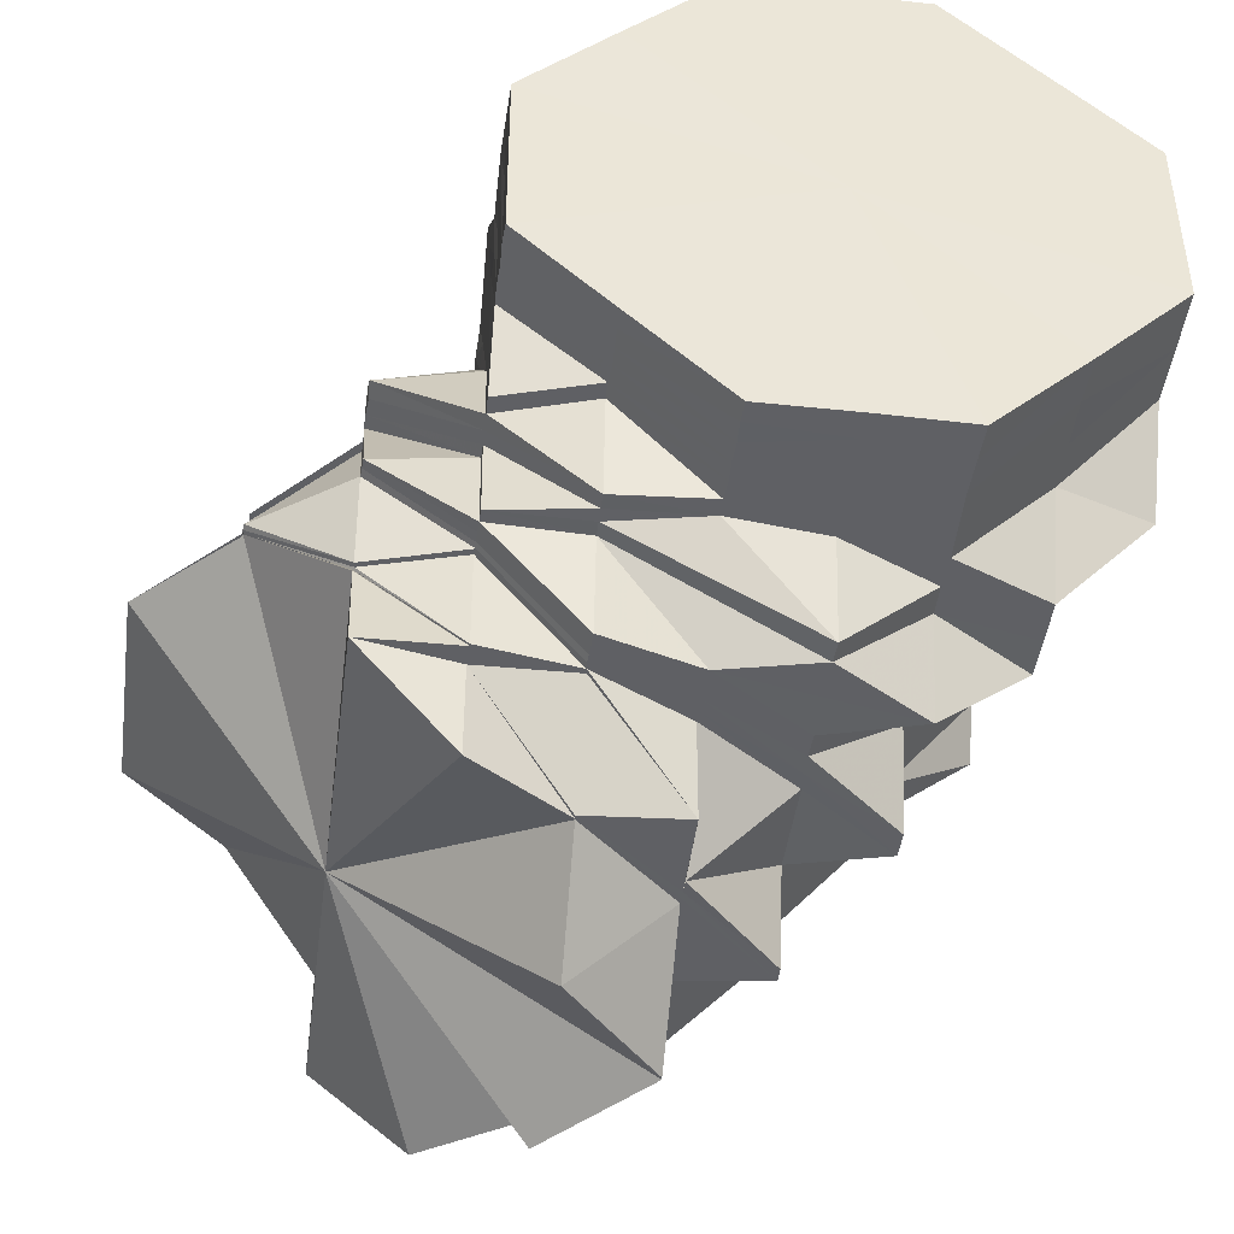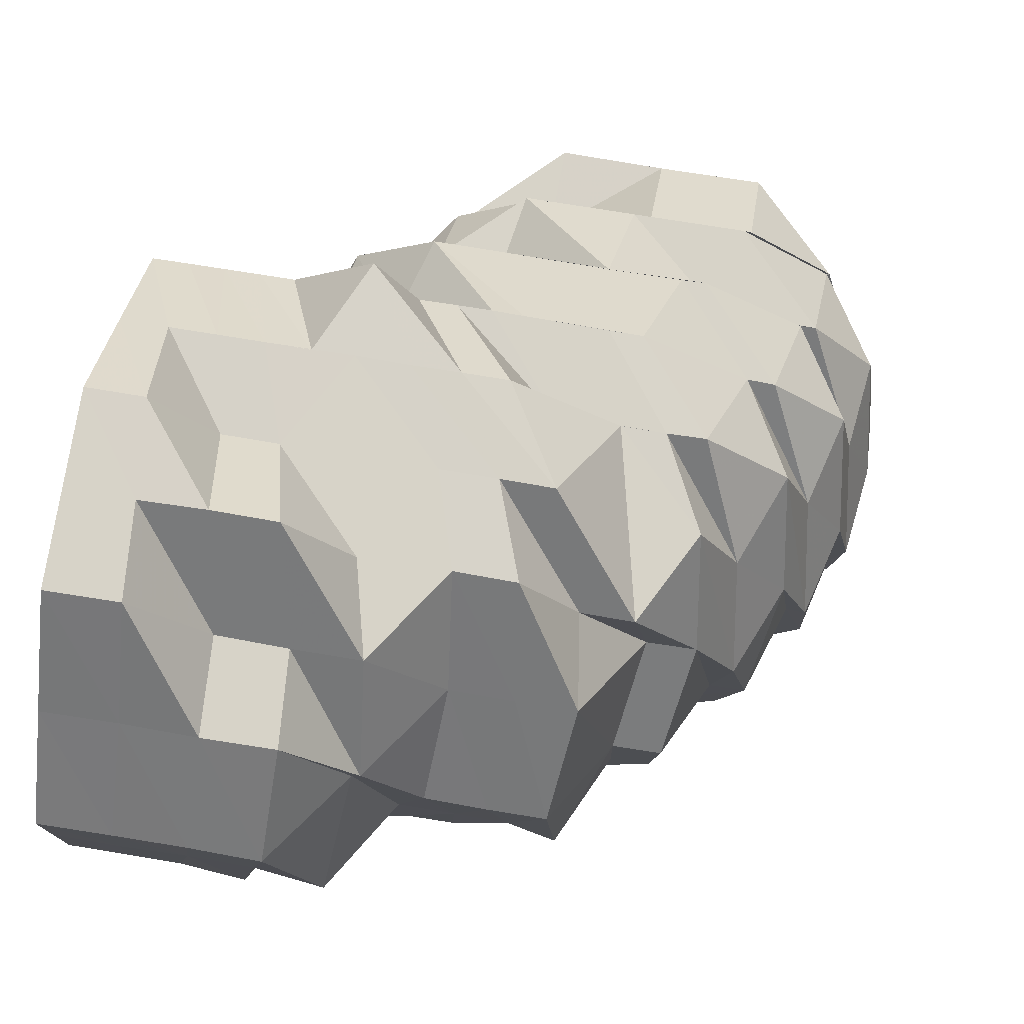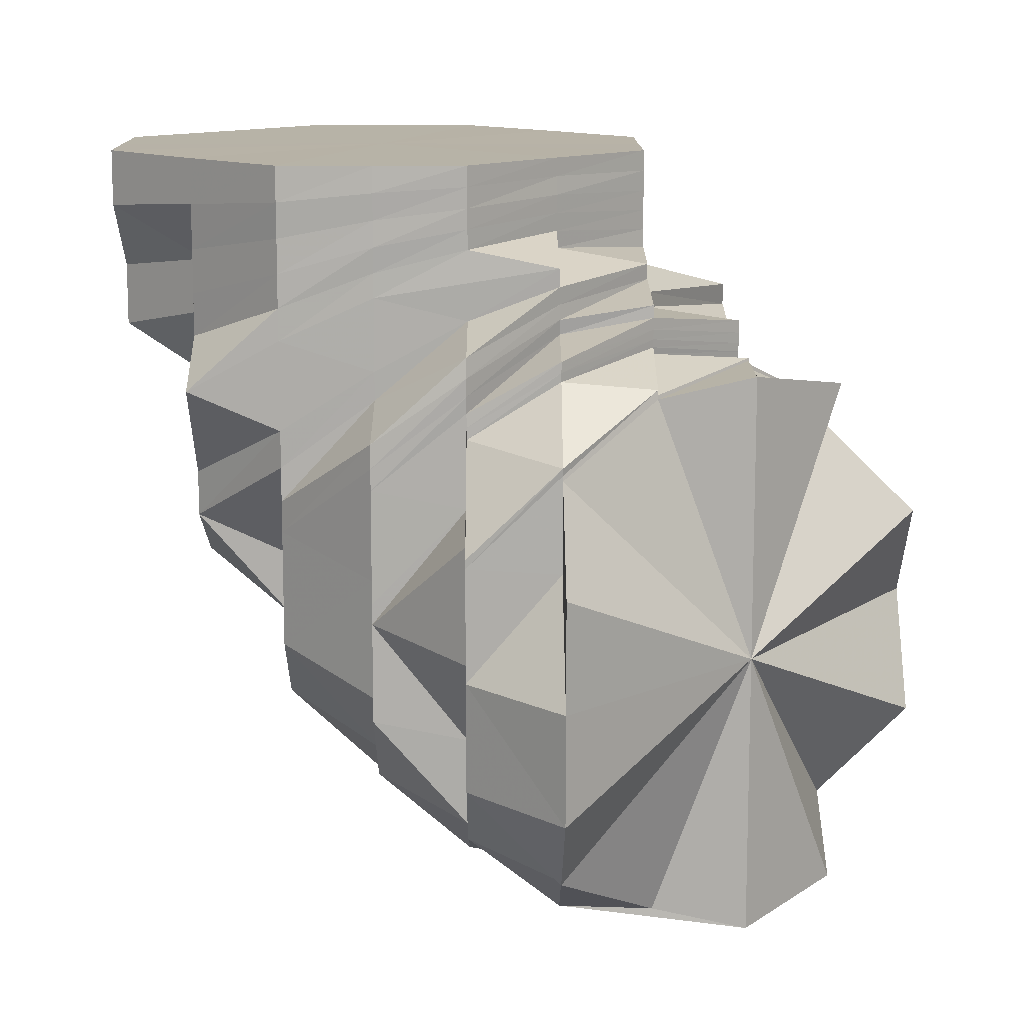
<metadata>
{"format":"obj","ext":"obj","renderer":"f3d","projection":"perspective","resolution":1024,"background":"white","views":[{"elev":-44.9,"azim":-7.3,"up":"+Y"},{"elev":76.8,"azim":99.4,"up":"+Y"},{"elev":12.6,"azim":-90.5,"up":"+Z"}]}
</metadata>
<code>
o 17989
v 2249 1879 7.255
v 2249 1879 7.256
v 2249 1879 7.258
v 2249 1879 7.258
v 2249 1879 7.258
v 2249 1879 7.264
v 2249 1879 7.258
v 2249 1879 7.257
v 2249 1879 7.258
v 2249 1879 7.261
v 2249 1879 7.259
v 2249 1879 7.267
v 2249 1879 7.259
v 2249 1879 7.265
v 2249 1879 7.264
v 2249 1879 7.274
v 2249 1879 7.259
v 2249 1879 7.257
v 2249 1879 7.258
v 2249 1879 7.257
v 2249 1879 7.259
v 2249 1879 7.274
v 2249 1879 7.286
v 2249 1879 7.274
v 2249 1879 7.286
v 2249 1879 7.286
v 2249 1879 7.266
v 2249 1879 7.261
v 2249 1879 7.259
v 2249 1879 7.275
v 2249 1879 7.262
v 2249 1879 7.264
v 2249 1879 7.267
v 2249 1879 7.286
v 2249 1879 7.27
v 2249 1879 7.264
v 2249 1879 7.273
v 2249 1879 7.264
v 2249 1879 7.267
v 2249 1879 7.279
v 2249 1879 7.281
v 2249 1879 7.277
v 2249 1879 7.273
v 2249 1879 7.289
v 2249 1879 7.288
v 2249 1879 7.3
v 2249 1879 7.275
v 2249 1879 7.309
v 2249 1879 7.299
v 2249 1879 7.302
v 2249 1879 7.289
v 2249 1879 7.266
v 2249 1879 7.267
v 2249 1879 7.259
v 2249 1879 7.275
v 2249 1879 7.265
v 2249 1879 7.258
v 2249 1879 7.258
v 2249 1879 7.265
v 2249 1879 7.259
v 2249 1879 7.257
v 2249 1879 7.274
v 2249 1879 7.264
v 2249 1879 7.265
v 2249 1879 7.258
v 2249 1879 7.274
v 2249 1879 7.275
v 2249 1879 7.286
v 2249 1879 7.274
v 2249 1879 7.286
v 2249 1879 7.274
v 2249 1879 7.274
v 2249 1879 7.264
v 2249 1879 7.297
v 2249 1879 7.297
v 2249 1879 7.307
v 2249 1879 7.286
v 2249 1879 7.298
v 2249 1879 7.307
v 2249 1879 7.308
v 2249 1879 7.299
v 2249 1879 7.314
v 2249 1879 7.314
v 2249 1879 7.307
v 2249 1879 7.317
v 2249 1879 7.314
v 2249 1879 7.313
v 2249 1879 7.315
v 2249 1879 7.316
v 2249 1879 7.317
v 2249 1879 7.314
v 2249 1879 7.309
v 2249 1879 7.299
v 2249 1879 7.316
v 2249 1879 7.309
v 2249 1879 7.314
v 2249 1879 7.317
v 2249 1879 7.314
v 2249 1879 7.313
v 2249 1879 7.316
v 2249 1879 7.313
v 2249 1879 7.308
v 2249 1879 7.314
v 2249 1879 7.314
v 2249 1879 7.316
v 2249 1879 7.307
v 2249 1879 7.308
v 2249 1879 7.307
v 2249 1879 7.313
v 2249 1879 7.316
v 2249 1879 7.316
v 2249 1879 7.313
v 2249 1879 7.313
v 2249 1879 7.307
v 2249 1879 7.313
v 2249 1879 7.299
v 2249 1879 7.289
v 2249 1879 7.3
v 2249 1879 7.288
v 2249 1879 7.298
v 2249 1879 7.288
v 2249 1879 7.307
v 2249 1879 7.286
v 2249 1879 7.277
v 2249 1879 7.297
v 2249 1879 7.307
v 2249 1879 7.307
v 2249 1879 7.313
v 2249 1879 7.297
v 2249 1879 7.307
v 2249 1879 7.297
v 2249 1879 7.277
v 2249 1879 7.286
v 2249 1879 7.286
v 2249 1879 7.267
v 2249 1879 7.262
v 2249 1879 7.265
v 2249 1879 7.27
v 2249 1879 7.279
v 2249 1879 7.267
v 2249 1879 7.277
v 2249 1879 7.288
v 2249 1879 7.265
v 2249 1879 7.289
v 2249 1879 7.288
v 2249 1879 7.273
v 2249 1879 7.269
v 2249 1879 7.281
v 2249 1879 7.289
v 2249 1879 7.271
v 2249 1879 7.271
v 2249 1879 7.292
v 2249 1879 7.273
v 2249 1879 7.264
v 2249 1879 7.265
v 2249 1879 7.262
v 2249 1879 7.276
v 2249 1879 7.281
v 2249 1879 7.271
v 2249 1879 7.285
v 2249 1879 7.294
v 2249 1879 7.288
v 2249 1879 7.297
v 2249 1879 7.281
v 2249 1879 7.306
v 2249 1879 7.292
v 2249 1879 7.3
v 2249 1879 7.3
v 2249 1879 7.304
v 2249 1879 7.309
v 2249 1879 7.311
v 2249 1879 7.304
v 2249 1879 7.3
v 2249 1879 7.318
v 2249 1879 7.316
v 2249 1879 7.314
v 2249 1879 7.304
v 2249 1879 7.312
v 2249 1879 7.302
v 2249 1879 7.292
v 2249 1879 7.302
v 2249 1879 7.289
v 2249 1879 7.31
v 2249 1879 7.3
v 2249 1879 7.32
v 2249 1879 7.319
v 2249 1879 7.319
v 2249 1879 7.312
v 2249 1879 7.322
v 2249 1879 7.32
v 2249 1879 7.32
v 2249 1879 7.319
v 2249 1879 7.317
v 2249 1879 7.319
v 2249 1879 7.312
v 2249 1879 7.322
v 2249 1879 7.323
v 2249 1879 7.32
v 2249 1879 7.324
v 2249 1879 7.318
v 2249 1879 7.325
v 2249 1879 7.327
v 2249 1879 7.324
v 2249 1879 7.323
v 2249 1879 7.324
v 2249 1879 7.326
v 2249 1879 7.325
v 2249 1879 7.322
v 2249 1879 7.323
v 2249 1879 7.322
v 2249 1879 7.32
v 2249 1879 7.32
v 2249 1879 7.319
v 2249 1879 7.32
v 2249 1879 7.316
v 2249 1879 7.32
v 2249 1879 7.322
v 2249 1879 7.318
v 2249 1879 7.316
v 2249 1879 7.32
v 2249 1879 7.311
v 2249 1879 7.323
v 2249 1879 7.326
v 2249 1879 7.315
v 2249 1879 7.308
v 2249 1879 7.311
v 2249 1879 7.309
v 2249 1879 7.308
v 2249 1879 7.312
v 2249 1879 7.318
v 2249 1879 7.317
v 2249 1879 7.312
v 2249 1879 7.321
v 2249 1879 7.317
v 2249 1879 7.322
v 2249 1879 7.325
v 2249 1879 7.328
v 2249 1879 7.325
v 2249 1879 7.318
v 2249 1879 7.317
v 2249 1879 7.328
v 2249 1879 7.326
v 2249 1879 7.327
v 2249 1879 7.326
v 2249 1879 7.324
v 2249 1879 7.327
v 2249 1879 7.329
v 2249 1879 7.324
v 2249 1879 7.318
v 2249 1879 7.316
v 2249 1879 7.313
v 2249 1879 7.322
v 2249 1879 7.316
v 2249 1879 7.33
v 2249 1879 7.332
v 2249 1879 7.337
v 2249 1879 7.329
v 2249 1879 7.337
v 2249 1879 7.321
v 2249 1879 7.329
v 2249 1879 7.337
v 2249 1879 7.314
v 2249 1879 7.329
v 2249 1879 7.337
v 2249 1879 7.321
v 2249 1879 7.309
v 2249 1879 7.313
v 2249 1879 7.316
v 2249 1879 7.313
v 2249 1879 7.306
v 2249 1879 7.305
v 2249 1879 7.313
v 2249 1879 7.321
v 2249 1879 7.314
v 2249 1879 7.329
v 2249 1879 7.337
v 2249 1879 7.313
v 2249 1879 7.305
v 2249 1879 7.316
v 2249 1879 7.322
v 2249 1879 7.322
v 2249 1879 7.329
v 2249 1879 7.337
v 2249 1879 7.33
v 2249 1879 7.337
v 2249 1879 7.324
v 2249 1879 7.322
v 2249 1879 7.316
v 2249 1879 7.337
v 2249 1879 7.337
v 2249 1879 7.337
v 2249 1879 7.337
v 2249 1879 7.337
v 2249 1879 7.337
v 2249 1879 7.337
v 2249 1879 7.337
v 2249 1879 7.337
v 2249 1879 7.337
v 2249 1879 7.337
v 2249 1879 7.333
v 2249 1879 7.337
v 2249 1879 7.337
v 2249 1879 7.334
v 2249 1879 7.337
v 2249 1879 7.331
v 2249 1879 7.337
v 2249 1879 7.334
v 2249 1879 7.337
v 2249 1879 7.337
v 2249 1879 7.332
v 2249 1879 7.334
v 2249 1879 7.337
v 2249 1879 7.337
v 2249 1879 7.334
v 2249 1879 7.337
v 2249 1879 7.337
v 2249 1879 7.334
v 2249 1879 7.337
v 2249 1879 7.333
v 2249 1879 7.332
v 2249 1879 7.337
v 2249 1879 7.337
v 2249 1879 7.337
v 2249 1879 7.337
v 2249 1879 7.327
v 2249 1879 7.329
v 2249 1879 7.331
v 2249 1879 7.322
v 2249 1879 7.318
v 2249 1879 7.316
v 2249 1879 7.313
v 2249 1879 7.325
v 2249 1879 7.317
v 2249 1879 7.332
v 2249 1879 7.328
v 2249 1879 7.321
v 2249 1879 7.312
v 2249 1879 7.332
v 2249 1879 7.33
v 2249 1879 7.33
v 2249 1879 7.33
v 2249 1879 7.329
v 2249 1879 7.327
v 2249 1879 7.326
v 2249 1879 7.328
v 2249 1879 7.323
v 2249 1879 7.325
v 2249 1879 7.32
v 2249 1879 7.318
v 2249 1879 7.315
v 2249 1879 7.324
v 2249 1879 7.318
v 2249 1879 7.324
v 2249 1879 7.326
v 2249 1879 7.304
v 2249 1879 7.308
v 2249 1879 7.297
v 2249 1879 7.285
v 2249 1879 7.302
v 2249 1879 7.291
v 2249 1879 7.296
v 2249 1879 7.286
v 2249 1879 7.307
v 2249 1879 7.296
v 2249 1879 7.302
v 2249 1879 7.293
v 2249 1879 7.309
v 2249 1879 7.299
v 2249 1879 7.306
v 2249 1879 7.305
v 2249 1879 7.296
v 2249 1879 7.286
v 2249 1879 7.298
v 2249 1879 7.291
v 2249 1879 7.285
v 2249 1879 7.279
v 2249 1879 7.286
v 2249 1879 7.299
v 2249 1879 7.293
v 2249 1879 7.286
v 2249 1879 7.281
v 2249 1879 7.279
v 2249 1879 7.302
v 2249 1879 7.296
v 2249 1879 7.291
v 2249 1879 7.285
v 2249 1879 7.307
v 2249 1879 7.313
v 2249 1879 7.318
v 2249 1879 7.317
v 2249 1879 7.312
v 2249 1879 7.308
v 2249 1879 7.302
v 2249 1879 7.308
v 2249 1879 7.304
v 2249 1879 7.311
v 2249 1879 7.297
v 2249 1879 7.292
v 2249 1879 7.3
v 2249 1879 7.297
v 2249 1879 7.288
v 2249 1879 7.306
v 2249 1879 7.297
v 2249 1879 7.294
v 2249 1879 7.304
v 2249 1879 7.281
v 2249 1879 7.294
v 2249 1879 7.297
v 2249 1879 7.276
v 2249 1879 7.285
v 2249 1879 7.294
v 2249 1879 7.276
v 2249 1879 7.289
v 2249 1879 7.3
v 2249 1879 7.274
v 2249 1879 7.281
v 2249 1879 7.276
v 2249 1879 7.279
v 2249 1879 7.281
v 2249 1879 7.271
v 2249 1879 7.316
v 2249 1879 7.316
v 2249 1879 7.313
v 2249 1879 7.313
v 2249 1879 7.307
v 2249 1879 7.307
v 2249 1879 7.297
v 2249 1879 7.286
v 2249 1879 7.297
v 2249 1879 7.286
v 2249 1879 7.297
v 2249 1879 7.307
v 2249 1879 7.313
v 2249 1879 7.255
v 2249 1879 7.258
v 2249 1879 7.264
v 2249 1879 7.274
v 2249 1879 7.264
v 2249 1879 7.258
v 2249 1879 7.274
v 2249 1879 7.286
v 2249 1879 7.297
v 2249 1879 7.313
v 2249 1879 7.316
v 2249 1879 7.313
v 2249 1879 7.258
v 2249 1879 7.255
v 2249 1879 7.258
v 2249 1879 7.255
v 2249 1879 7.314
v 2249 1879 7.317
v 2249 1879 7.316
v 2249 1879 7.3
v 2249 1879 7.309
v 2249 1879 7.302
v 2249 1879 7.31
v 2249 1879 7.315
v 2249 1879 7.312
v 2249 1879 7.316
v 2249 1879 7.314
v 2249 1879 7.316
v 2249 1879 7.319
v 2249 1879 7.317
v 2249 1879 7.319
v 2249 1879 7.319
v 2249 1879 7.32
v 2249 1879 7.317
v 2249 1879 7.319
v 2249 1879 7.32
v 2249 1879 7.318
v 2249 1879 7.317
v 2249 1879 7.317
v 2249 1879 7.317
v 2249 1879 7.314
v 2249 1879 7.309
v 2249 1879 7.314
v 2249 1879 7.316
v 2249 1879 7.317
v 2249 1879 7.31
v 2249 1879 7.317
v 2249 1879 7.312
v 2249 1879 7.31
v 2249 1879 7.308
v 2249 1879 7.309
v 2249 1879 7.314
v 2249 1879 7.309
v 2249 1879 7.31
v 2249 1879 7.3
v 2249 1879 7.322
v 2249 1879 7.323
v 2249 1879 7.32
v 2249 1879 7.326
v 2249 1879 7.327
v 2249 1879 7.325
f 1 2 3
f 4 2 1
f 3 5 6
f 2 5 7
f 2 8 9
f 10 11 8
f 12 10 13
f 5 14 15
f 6 14 16
f 5 17 14
f 18 17 19
f 20 21 17
f 16 22 23
f 14 22 24
f 22 25 26
f 17 27 14
f 14 27 22
f 17 28 27
f 29 28 17
f 27 30 22
f 29 31 28
f 32 31 29
f 10 32 29
f 32 33 31
f 22 30 34
f 35 32 10
f 31 36 28
f 35 37 38
f 39 35 10
f 40 35 39
f 40 41 35
f 42 40 39
f 41 43 35
f 44 40 42
f 45 44 42
f 46 44 45
f 45 42 47
f 48 46 49
f 46 50 51
f 47 42 52
f 52 53 54
f 55 52 56
f 56 57 58
f 59 52 57
f 52 60 57
f 57 60 2
f 60 61 2
f 60 10 61
f 62 59 63
f 63 64 65
f 66 67 64
f 68 66 69
f 70 68 71
f 71 72 73
f 74 75 70
f 76 75 74
f 75 68 77
f 75 78 68
f 79 78 75
f 79 80 78
f 80 81 78
f 82 80 79
f 83 82 79
f 83 79 84
f 85 82 86
f 87 83 84
f 82 88 80
f 89 83 87
f 89 90 91
f 80 92 93
f 94 89 87
f 88 95 80
f 96 89 94
f 97 88 98
f 99 96 94
f 100 87 101
f 102 103 96
f 96 104 105
f 106 96 99
f 106 107 96
f 108 106 109
f 109 110 111
f 112 113 111
f 114 115 112
f 116 107 106
f 117 118 116
f 119 117 116
f 120 116 106
f 121 116 120
f 120 106 122
f 123 121 120
f 124 119 123
f 125 120 122
f 125 122 126
f 126 127 128
f 129 125 130
f 34 123 125
f 34 125 131
f 30 123 34
f 30 132 123
f 133 134 131
f 135 132 30
f 27 135 30
f 28 135 27
f 28 36 135
f 136 137 36
f 135 138 132
f 36 138 135
f 138 139 132
f 36 140 138
f 141 139 142
f 143 140 36
f 139 144 145
f 140 146 138
f 138 146 139
f 143 147 140
f 146 148 139
f 139 148 149
f 140 150 146
f 147 150 140
f 151 147 143
f 148 152 149
f 33 151 143
f 153 33 154
f 33 155 156
f 157 151 33
f 43 157 33
f 157 158 159
f 160 157 43
f 41 160 43
f 161 160 41
f 160 162 157
f 161 163 160
f 162 164 157
f 165 163 161
f 162 166 164
f 167 166 162
f 168 169 166
f 170 167 163
f 165 170 163
f 170 171 167
f 171 172 173
f 174 171 170
f 175 170 165
f 175 174 170
f 176 175 165
f 176 165 177
f 178 176 177
f 178 177 179
f 179 177 180
f 181 180 182
f 183 179 184
f 185 175 176
f 186 185 176
f 187 176 188
f 189 190 186
f 191 189 187
f 191 192 193
f 193 194 195
f 185 196 175
f 196 174 175
f 197 196 198
f 196 199 200
f 201 202 199
f 201 203 196
f 204 201 196
f 205 201 204
f 205 206 207
f 208 205 204
f 208 209 210
f 211 210 212
f 213 214 212
f 215 216 213
f 216 208 217
f 218 208 216
f 219 218 216
f 218 220 208
f 220 205 208
f 221 218 219
f 220 222 205
f 222 223 205
f 224 220 218
f 221 224 218
f 225 224 226
f 227 221 219
f 228 229 224
f 224 230 220
f 229 231 230
f 230 222 220
f 232 230 224
f 230 233 222
f 234 233 230
f 234 235 233
f 233 236 222
f 222 236 223
f 236 237 223
f 233 238 236
f 235 238 233
f 239 235 240
f 238 241 236
f 236 241 237
f 242 237 243
f 243 244 245
f 235 246 238
f 238 247 241
f 246 247 238
f 248 246 235
f 249 248 235
f 250 249 251
f 252 248 249
f 253 252 249
f 248 254 246
f 246 255 247
f 254 255 246
f 254 256 255
f 257 254 248
f 252 257 248
f 257 258 254
f 259 252 253
f 260 257 252
f 259 260 252
f 260 261 257
f 262 259 253
f 263 260 259
f 263 264 260
f 265 263 259
f 265 259 262
f 262 253 266
f 267 265 262
f 266 268 269
f 267 262 270
f 270 262 266
f 271 272 270
f 273 265 267
f 274 273 267
f 273 275 265
f 275 263 265
f 275 276 263
f 274 277 278
f 279 280 274
f 281 273 274
f 282 275 273
f 281 282 273
f 282 283 275
f 284 282 281
f 284 285 282
f 286 284 281
f 286 287 288
f 289 290 275
f 291 289 282
f 292 291 284
f 291 289 293
f 292 291 293
f 289 290 293
f 290 294 263
f 290 294 293
f 294 295 260
f 294 295 293
f 295 296 257
f 295 296 293
f 296 297 254
f 296 297 293
f 297 298 293
f 297 298 255
f 298 299 293
f 298 299 300
f 255 301 300
f 255 300 247
f 299 302 293
f 299 302 303
f 300 304 303
f 247 300 305
f 300 303 305
f 247 305 241
f 302 306 293
f 302 306 307
f 303 308 307
f 306 309 293
f 305 303 310
f 303 307 310
f 306 309 311
f 309 312 293
f 307 313 311
f 309 312 314
f 312 315 293
f 311 316 314
f 312 315 317
f 315 318 293
f 318 292 293
f 315 318 319
f 318 292 320
f 314 321 317
f 317 322 319
f 319 323 320
f 320 324 284
f 320 284 286
f 319 320 325
f 325 320 286
f 317 319 326
f 326 319 325
f 327 317 326
f 314 317 327
f 326 325 328
f 325 286 329
f 328 325 329
f 329 286 330
f 328 329 331
f 332 326 328
f 327 326 332
f 332 328 333
f 334 314 327
f 311 314 334
f 335 327 332
f 334 327 335
f 336 332 333
f 335 332 336
f 336 333 337
f 338 311 334
f 307 311 338
f 310 307 338
f 338 334 339
f 339 334 335
f 310 338 340
f 340 338 339
f 341 310 340
f 305 310 341
f 241 305 341
f 241 341 237
f 237 341 342
f 341 340 342
f 237 342 343
f 343 342 344
f 342 340 345
f 342 345 344
f 340 339 345
f 344 345 346
f 345 339 347
f 339 335 347
f 345 347 346
f 347 335 336
f 344 346 348
f 347 336 349
f 346 347 349
f 349 336 337
f 346 349 350
f 348 346 350
f 351 348 352
f 353 354 348
f 348 350 171
f 174 348 171
f 171 350 355
f 350 349 356
f 350 356 355
f 349 337 356
f 355 356 357
f 355 357 166
f 166 357 358
f 356 359 357
f 356 337 359
f 357 360 358
f 357 359 360
f 360 361 362
f 337 363 359
f 337 333 363
f 359 364 360
f 359 363 364
f 363 365 364
f 363 331 365
f 364 365 366
f 331 367 365
f 331 329 367
f 329 330 367
f 365 367 368
f 365 368 366
f 367 330 369
f 367 369 368
f 330 274 369
f 369 274 370
f 371 366 372
f 368 369 373
f 369 370 373
f 366 368 374
f 368 373 374
f 366 374 375
f 372 375 376
f 377 366 375
f 373 370 378
f 370 270 378
f 374 373 379
f 373 378 379
f 375 374 380
f 374 379 380
f 375 380 381
f 382 375 381
f 378 270 383
f 270 266 383
f 379 378 384
f 378 383 384
f 380 379 385
f 379 384 385
f 380 385 386
f 381 380 386
f 383 266 387
f 266 388 387
f 387 388 232
f 388 389 390
f 388 390 391
f 387 391 392
f 383 387 393
f 384 383 393
f 393 387 394
f 393 394 395
f 395 392 396
f 384 393 397
f 397 393 395
f 385 384 397
f 385 397 398
f 386 385 398
f 397 395 399
f 398 397 399
f 399 395 227
f 395 221 227
f 398 399 400
f 386 398 401
f 401 398 400
f 400 399 402
f 399 227 402
f 401 403 404
f 400 402 405
f 406 386 401
f 381 386 406
f 407 408 405
f 409 381 406
f 382 381 409
f 406 401 410
f 410 401 411
f 409 406 412
f 412 406 410
f 412 410 148
f 146 412 148
f 150 412 146
f 150 409 412
f 148 410 152
f 410 411 152
f 413 152 414
f 415 409 150
f 415 382 409
f 147 415 150
f 416 382 415
f 417 415 147
f 417 416 415
f 151 417 147
f 416 362 418
f 419 417 420
f 358 416 417
f 164 358 417
f 358 360 416
f 360 377 416
f 421 422 423
f 424 87 425
f 87 84 425
f 425 426 427
f 424 425 428
f 425 429 428
f 430 131 428
f 431 432 428
f 126 433 428
f 434 435 428
f 435 436 428
f 436 437 428
f 437 133 428
f 438 439 428
f 440 438 428
f 441 440 428
f 442 441 428
f 443 444 428
f 444 445 428
f 446 447 428
f 446 448 449
f 450 451 452
f 453 454 107
f 453 455 454
f 152 455 453
f 152 411 455
f 411 405 455
f 455 456 454
f 455 405 456
f 454 456 457
f 405 458 456
f 405 402 458
f 456 458 459
f 456 459 457
f 402 460 458
f 402 227 460
f 227 219 460
f 460 461 462
f 458 460 463
f 458 463 459
f 460 464 463
f 463 464 465
f 465 466 467
f 468 469 465
f 463 465 470
f 459 463 470
f 459 470 471
f 457 459 471
f 457 471 472
f 472 473 474
f 471 470 88
f 475 457 476
f 476 457 85
f 470 477 88
f 470 465 477
f 88 477 95
f 465 478 477
f 477 478 479
f 480 481 479
f 477 482 92
f 483 484 485
f 486 487 488
f 489 490 491
f 492 493 494

</code>
